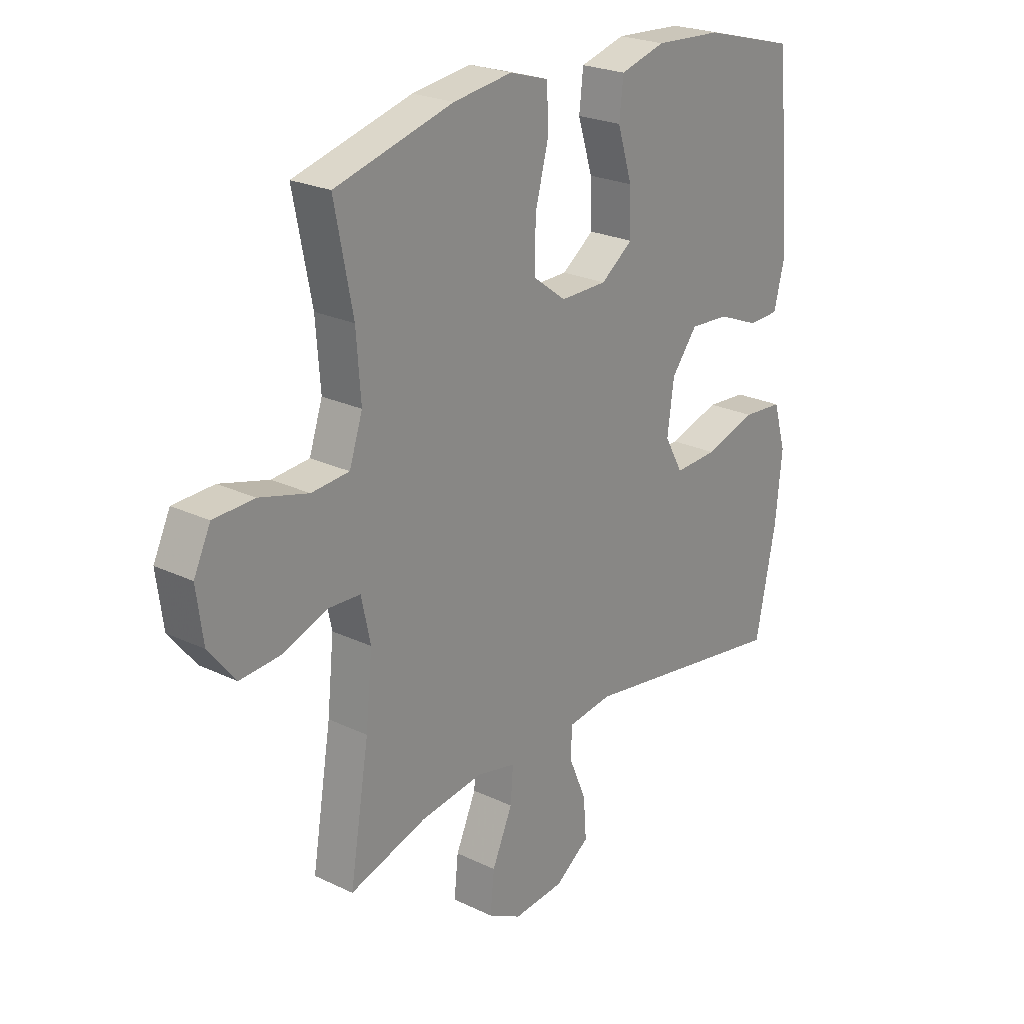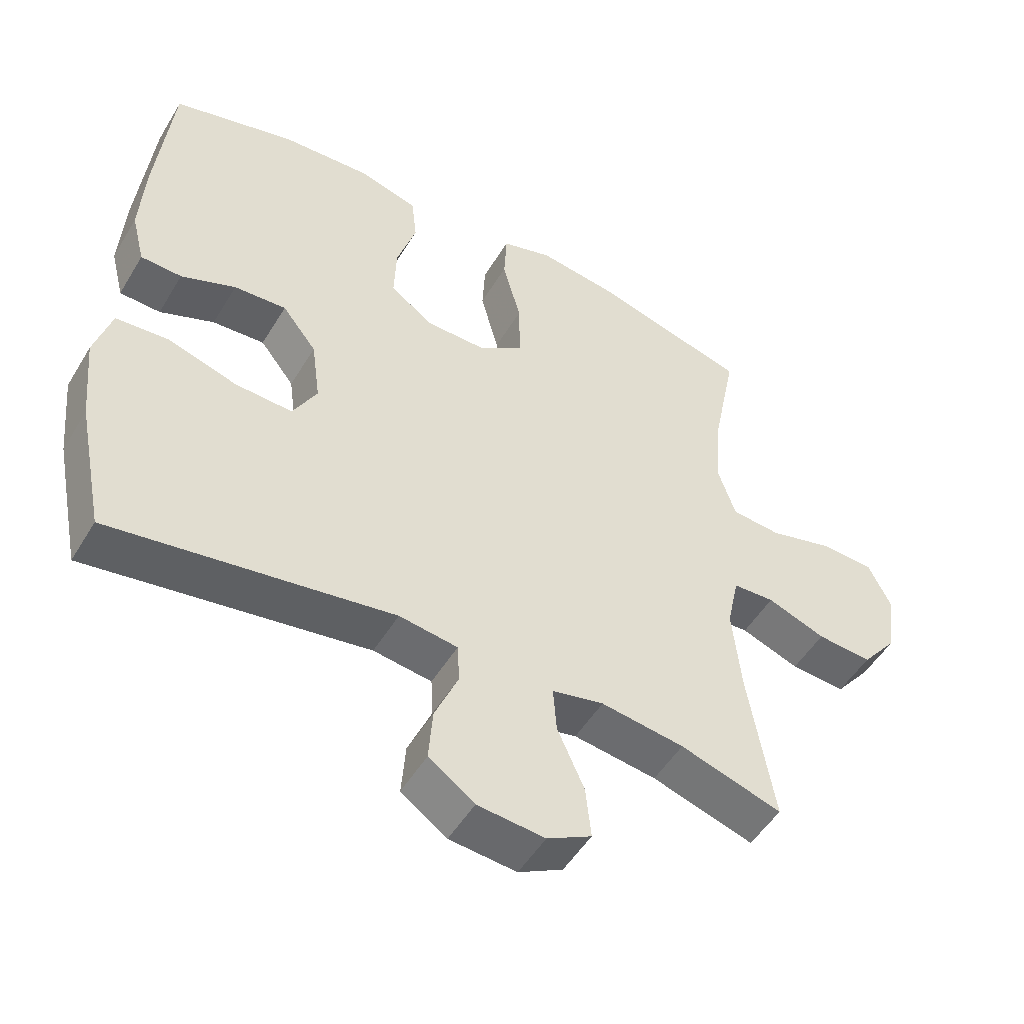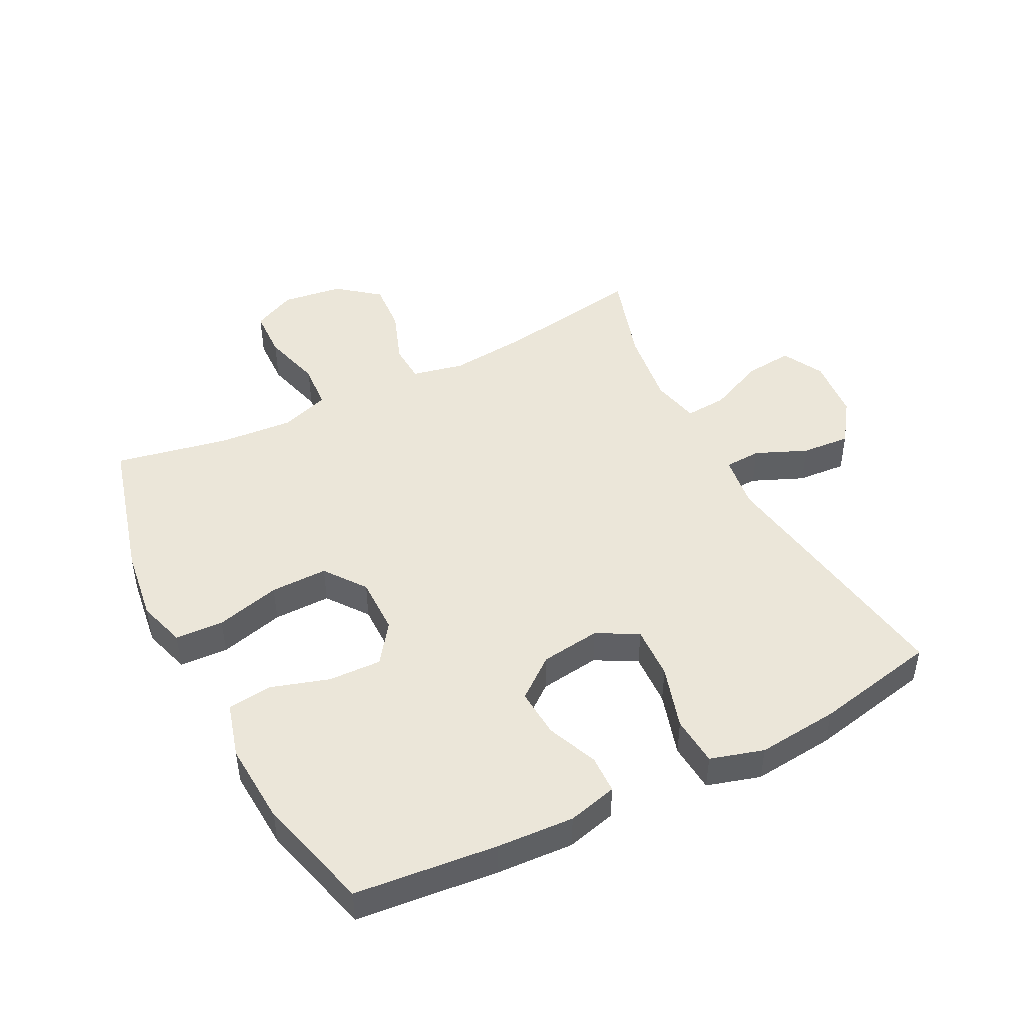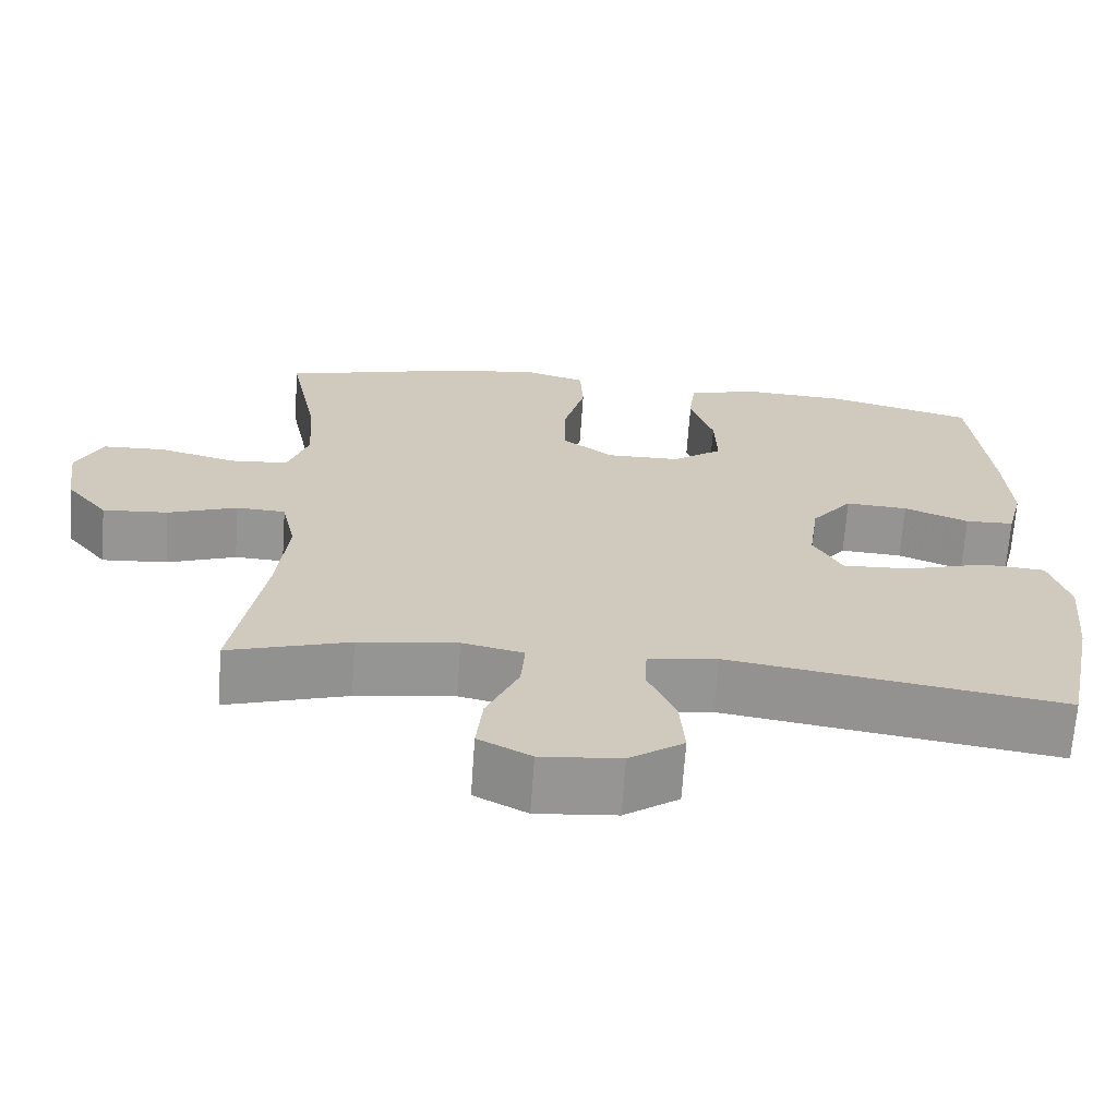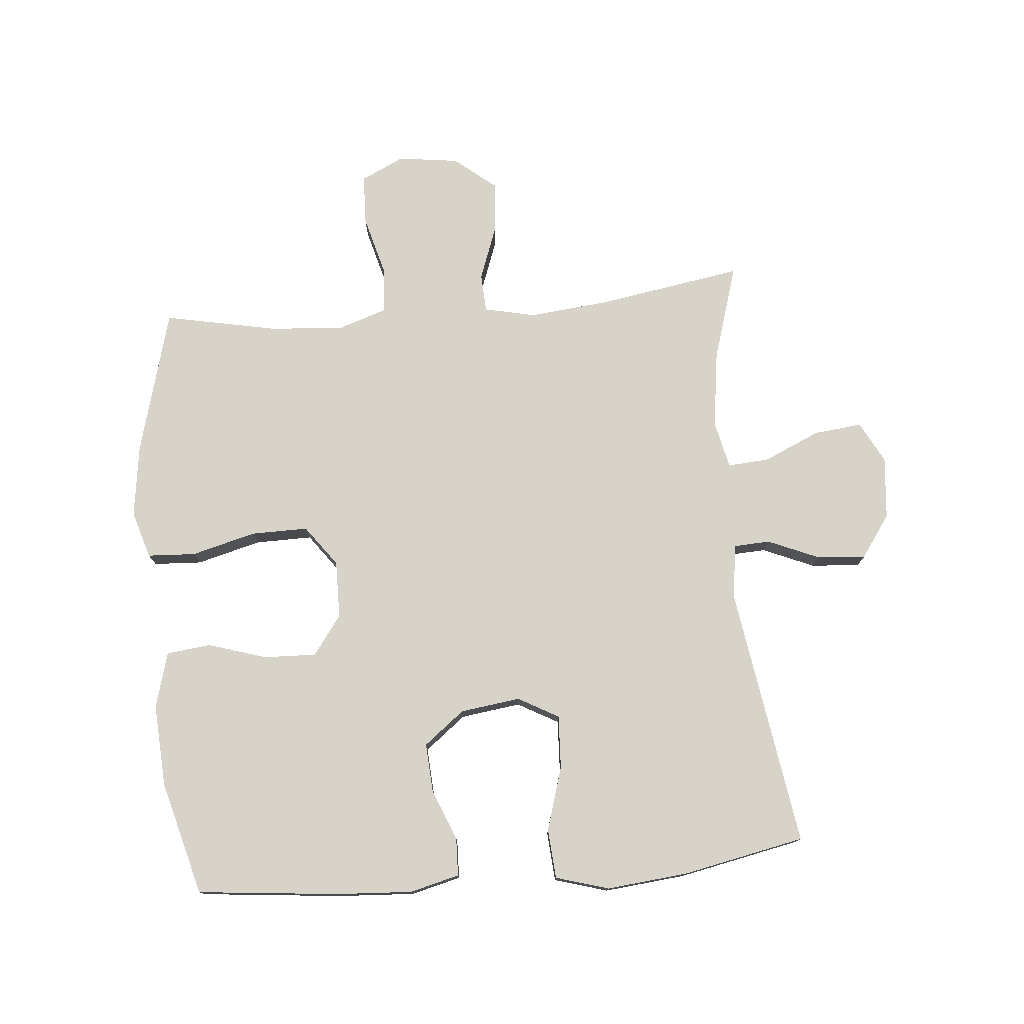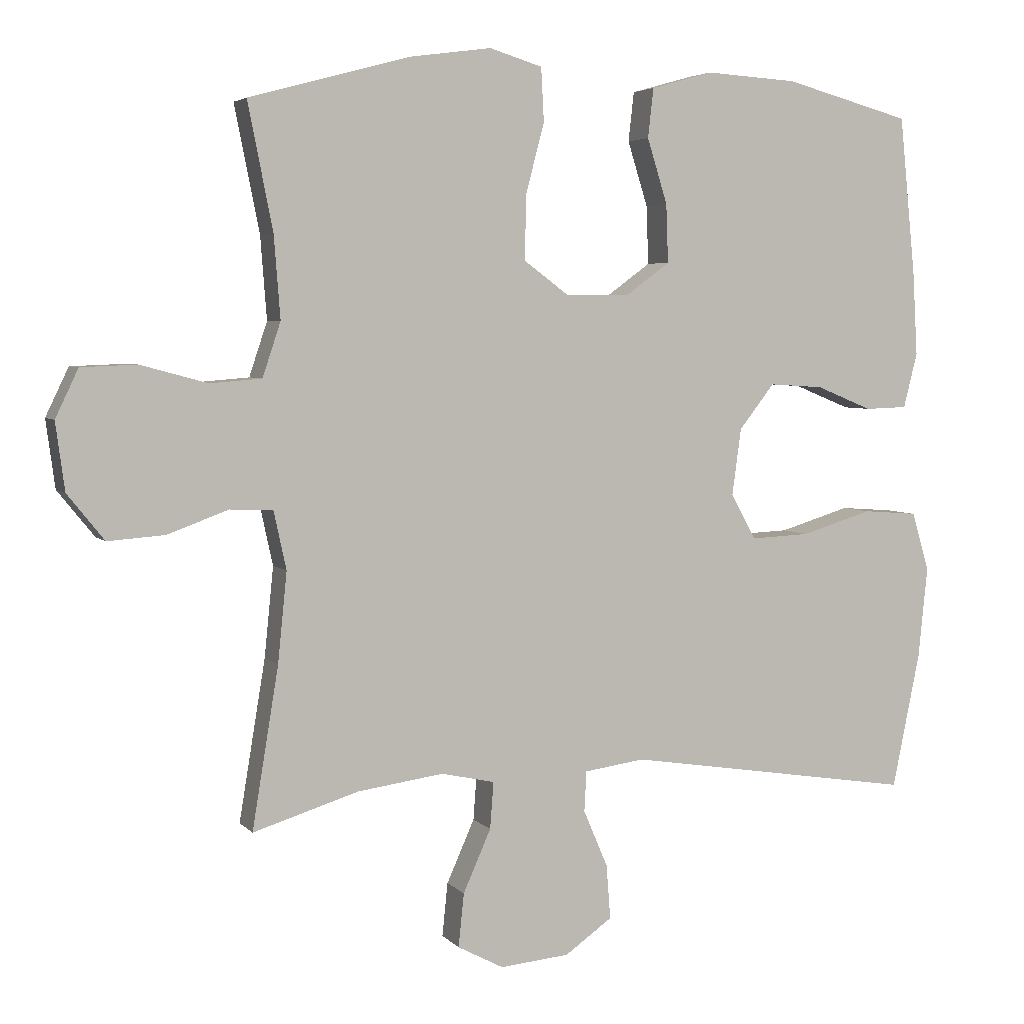
<metadata>
{"format":"obj","ext":"obj","renderer":"f3d","projection":"perspective","resolution":1024,"background":"white","views":[{"elev":23.6,"azim":-51.2,"up":"+Z"},{"elev":-50.7,"azim":149.8,"up":"+Z"},{"elev":46.7,"azim":62.9,"up":"+Y"},{"elev":-67.5,"azim":-4.0,"up":"+Z"},{"elev":76.8,"azim":85.0,"up":"+Y"},{"elev":4.4,"azim":-20.8,"up":"+Z"}]}
</metadata>
<code>
v 0.5 0.07 0.5
v 0.523 0.07 0.273
v 0.53 0.07 0.151
v 0.51 0.07 0.072
v 0.449 0.07 0.07
v 0.368 0.07 0.103
v 0.29 0.07 0.108
v 0.239 0.07 0.043
v 0.226 0.07 -0.053
v 0.262 0.07 -0.118
v 0.347 0.07 -0.114
v 0.449 0.07 -0.083
v 0.528 0.07 -0.089
v 0.553 0.07 -0.174
v 0.54 0.07 -0.304
v 0.5 0.07 -0.5
v 0.083 0.07 -0.435
v -0.004 0.07 -0.447
v -0.007 0.07 -0.505
v 0.028 0.07 -0.587
v 0.034 0.07 -0.665
v -0.034 0.07 -0.713
v -0.134 0.07 -0.722
v -0.2 0.07 -0.687
v -0.192 0.07 -0.61
v -0.152 0.07 -0.52
v -0.147 0.07 -0.453
v -0.224 0.07 -0.436
v -0.348 0.07 -0.453
v -0.5 0.07 -0.5
v -0.462 0.07 -0.269
v -0.449 0.07 -0.14
v -0.467 0.07 -0.057
v -0.529 0.07 -0.054
v -0.616 0.07 -0.086
v -0.698 0.07 -0.092
v -0.751 0.07 -0.026
v -0.764 0.07 0.071
v -0.731 0.07 0.14
v -0.651 0.07 0.143
v -0.555 0.07 0.117
v -0.481 0.07 0.123
v -0.455 0.07 0.201
v -0.464 0.07 0.319
v -0.5 0.07 0.5
v -0.267 0.07 0.563
v -0.151 0.07 0.579
v -0.075 0.07 0.556
v -0.071 0.07 0.479
v -0.098 0.07 0.376
v -0.099 0.07 0.285
v -0.034 0.07 0.237
v 0.058 0.07 0.238
v 0.121 0.07 0.284
v 0.118 0.07 0.368
v 0.089 0.07 0.461
v 0.097 0.07 0.532
v 0.186 0.07 0.557
v 0.318 0.07 0.549
v 0.5 0 0.5
v 0.523 0 0.273
v 0.53 0 0.151
v 0.51 0 0.072
v 0.449 0 0.07
v 0.368 0 0.103
v 0.29 0 0.108
v 0.239 0 0.043
v 0.226 0 -0.053
v 0.262 0 -0.118
v 0.347 0 -0.114
v 0.449 0 -0.083
v 0.528 0 -0.089
v 0.553 0 -0.174
v 0.54 0 -0.304
v 0.5 0 -0.5
v 0.083 0 -0.435
v -0.004 0 -0.447
v -0.007 0 -0.505
v 0.028 0 -0.587
v 0.034 0 -0.665
v -0.034 0 -0.713
v -0.134 0 -0.722
v -0.2 0 -0.687
v -0.192 0 -0.61
v -0.152 0 -0.52
v -0.147 0 -0.453
v -0.224 0 -0.436
v -0.348 0 -0.453
v -0.5 0 -0.5
v -0.462 0 -0.269
v -0.449 0 -0.14
v -0.467 0 -0.057
v -0.529 0 -0.054
v -0.616 0 -0.086
v -0.698 0 -0.092
v -0.751 0 -0.026
v -0.764 0 0.071
v -0.731 0 0.14
v -0.651 0 0.143
v -0.555 0 0.117
v -0.481 0 0.123
v -0.455 0 0.201
v -0.464 0 0.319
v -0.5 0 0.5
v -0.267 0 0.563
v -0.151 0 0.579
v -0.075 0 0.556
v -0.071 0 0.479
v -0.098 0 0.376
v -0.099 0 0.285
v -0.034 0 0.237
v 0.058 0 0.238
v 0.121 0 0.284
v 0.118 0 0.368
v 0.089 0 0.461
v 0.097 0 0.532
v 0.186 0 0.557
v 0.318 0 0.549
f 55 56 57 58
f 54 55 58 59
f 47 48 49 50
f 47 50 51
f 44 45 46 47
f 43 44 47 51
f 42 43 51 52
f 38 39 40 41
f 38 41 42
f 37 38 42
f 34 35 36 37
f 33 34 37 42
f 32 33 42 52
f 29 30 31
f 28 29 31 32
f 27 28 32 52
f 23 24 25 26
f 19 20 21 22
f 18 19 22 23
f 14 15 16 17
f 14 17 18
f 11 12 13 14
f 10 11 14 18
f 9 10 18
f 8 9 18
f 3 4 5 6
f 3 6 7
f 2 3 7
f 54 59 1 2
f 53 54 2 7
f 52 53 7 8
f 27 52 8 18
f 18 23 26 27
f 117 116 115 114
f 118 117 114 113
f 109 108 107 106
f 110 109 106
f 106 105 104 103
f 110 106 103 102
f 111 110 102 101
f 100 99 98 97
f 101 100 97
f 101 97 96
f 96 95 94 93
f 101 96 93 92
f 111 101 92 91
f 90 89 88
f 91 90 88 87
f 111 91 87 86
f 85 84 83 82
f 81 80 79 78
f 82 81 78 77
f 76 75 74 73
f 77 76 73
f 73 72 71 70
f 77 73 70 69
f 77 69 68
f 77 68 67
f 65 64 63 62
f 66 65 62
f 66 62 61
f 61 60 118 113
f 66 61 113 112
f 67 66 112 111
f 77 67 111 86
f 86 85 82 77
f 1 60 61 2
f 2 61 62 3
f 3 62 63 4
f 4 63 64 5
f 5 64 65 6
f 6 65 66 7
f 7 66 67 8
f 8 67 68 9
f 9 68 69 10
f 10 69 70 11
f 11 70 71 12
f 12 71 72 13
f 13 72 73 14
f 14 73 74 15
f 15 74 75 16
f 16 75 76 17
f 17 76 77 18
f 18 77 78 19
f 19 78 79 20
f 20 79 80 21
f 21 80 81 22
f 22 81 82 23
f 23 82 83 24
f 24 83 84 25
f 25 84 85 26
f 26 85 86 27
f 27 86 87 28
f 28 87 88 29
f 29 88 89 30
f 30 89 90 31
f 31 90 91 32
f 32 91 92 33
f 33 92 93 34
f 34 93 94 35
f 35 94 95 36
f 36 95 96 37
f 37 96 97 38
f 38 97 98 39
f 39 98 99 40
f 40 99 100 41
f 41 100 101 42
f 42 101 102 43
f 43 102 103 44
f 44 103 104 45
f 45 104 105 46
f 46 105 106 47
f 47 106 107 48
f 48 107 108 49
f 49 108 109 50
f 50 109 110 51
f 51 110 111 52
f 52 111 112 53
f 53 112 113 54
f 54 113 114 55
f 55 114 115 56
f 56 115 116 57
f 57 116 117 58
f 58 117 118 59
f 59 118 60 1

</code>
